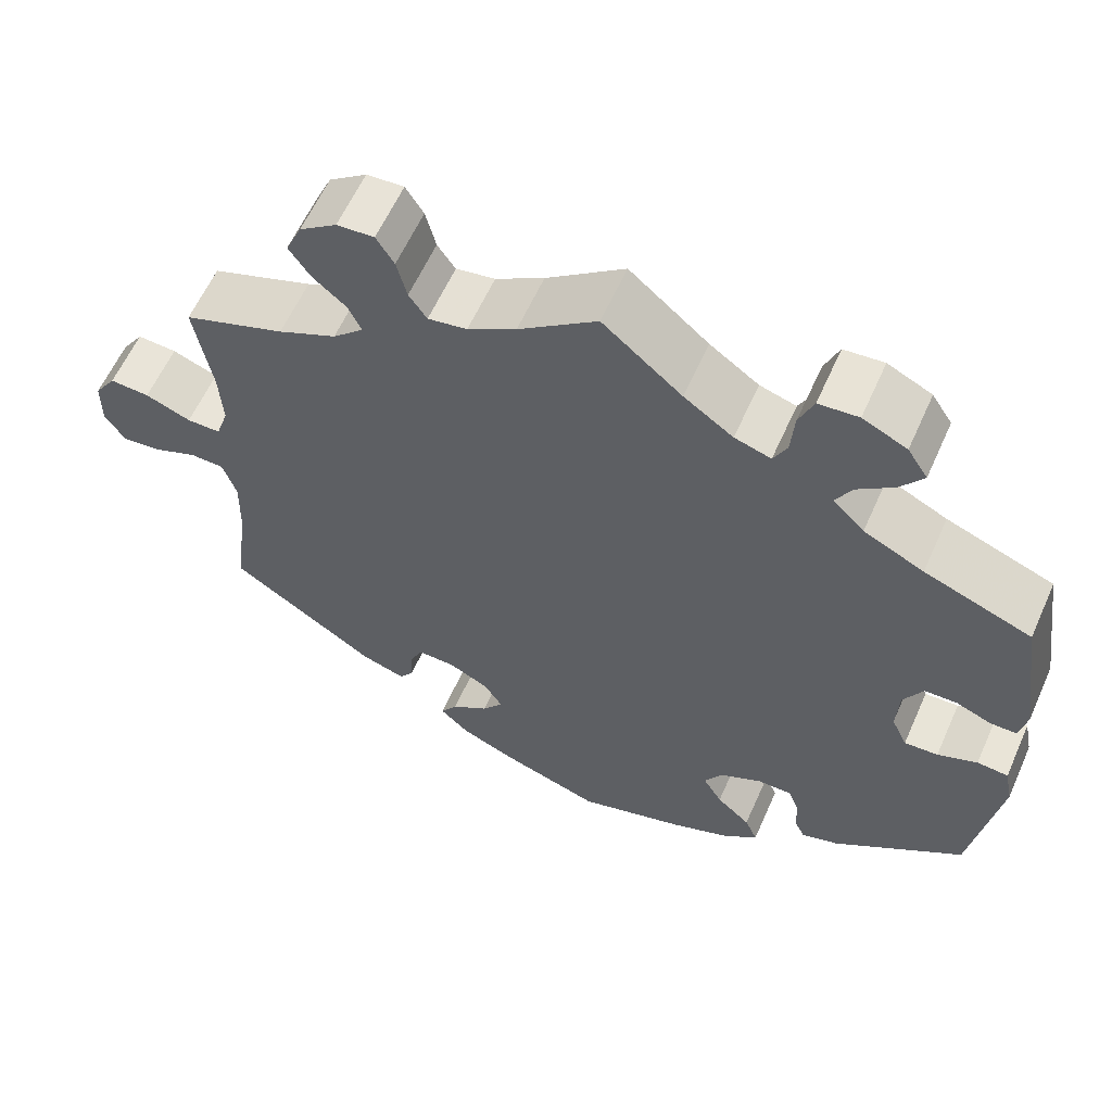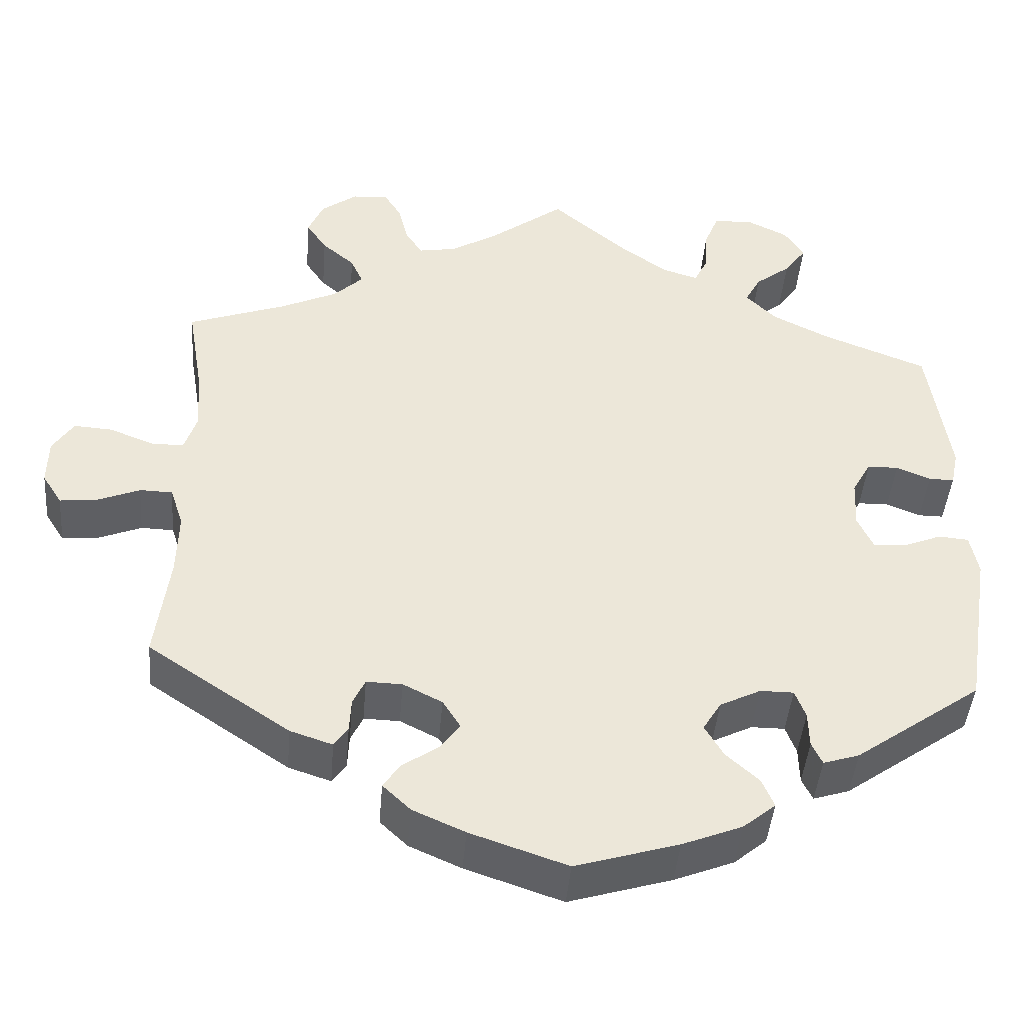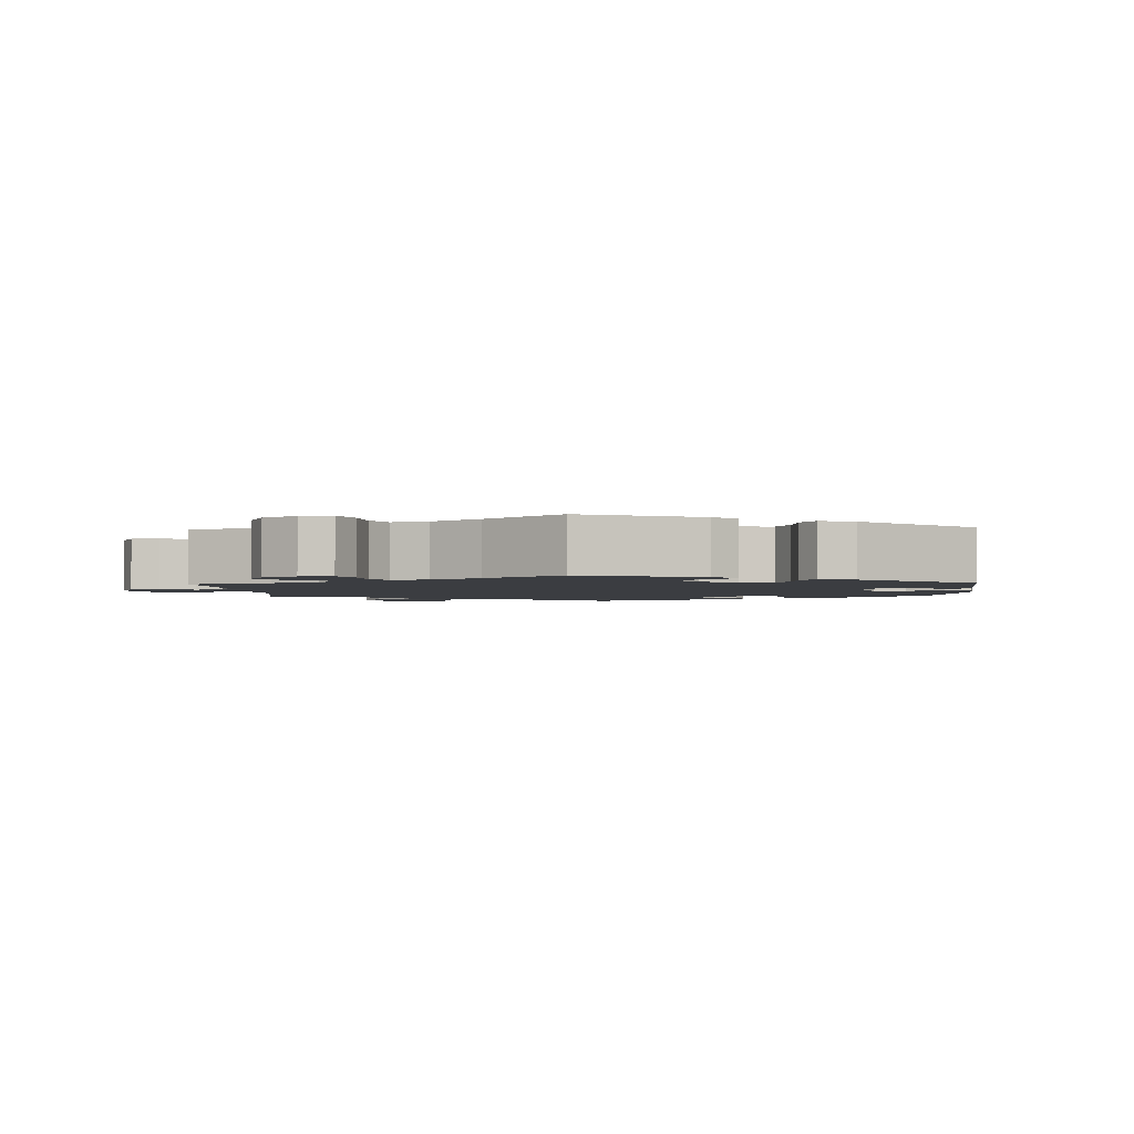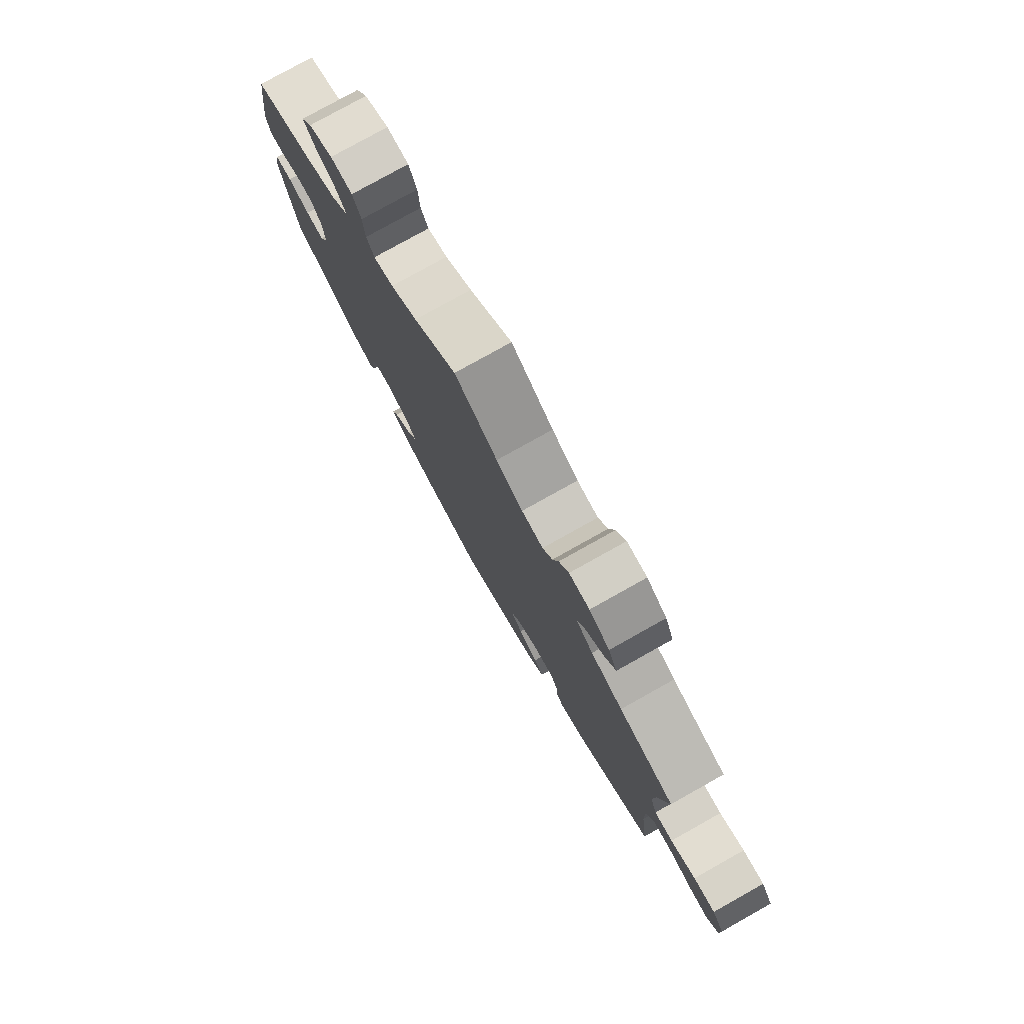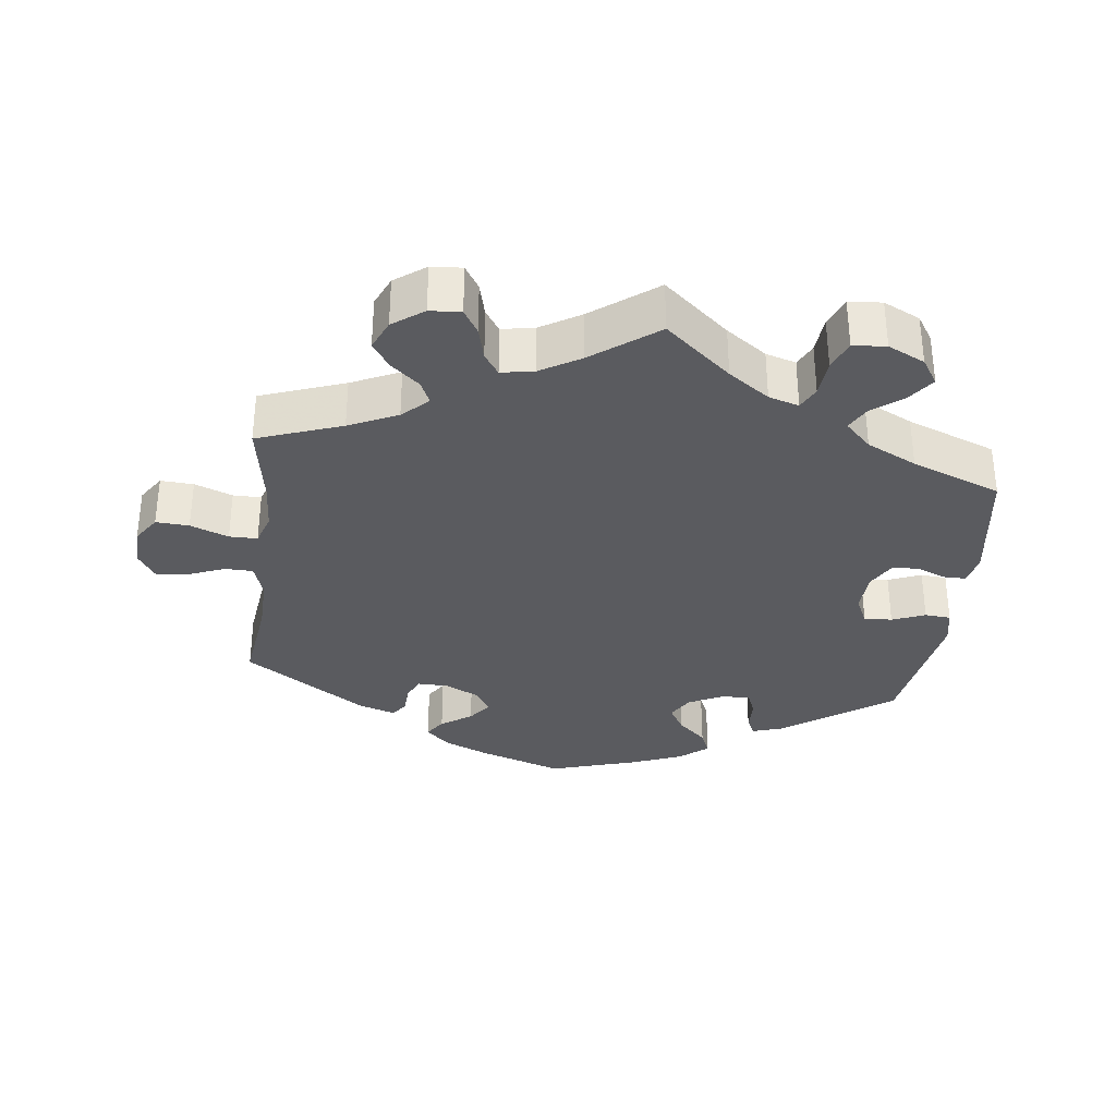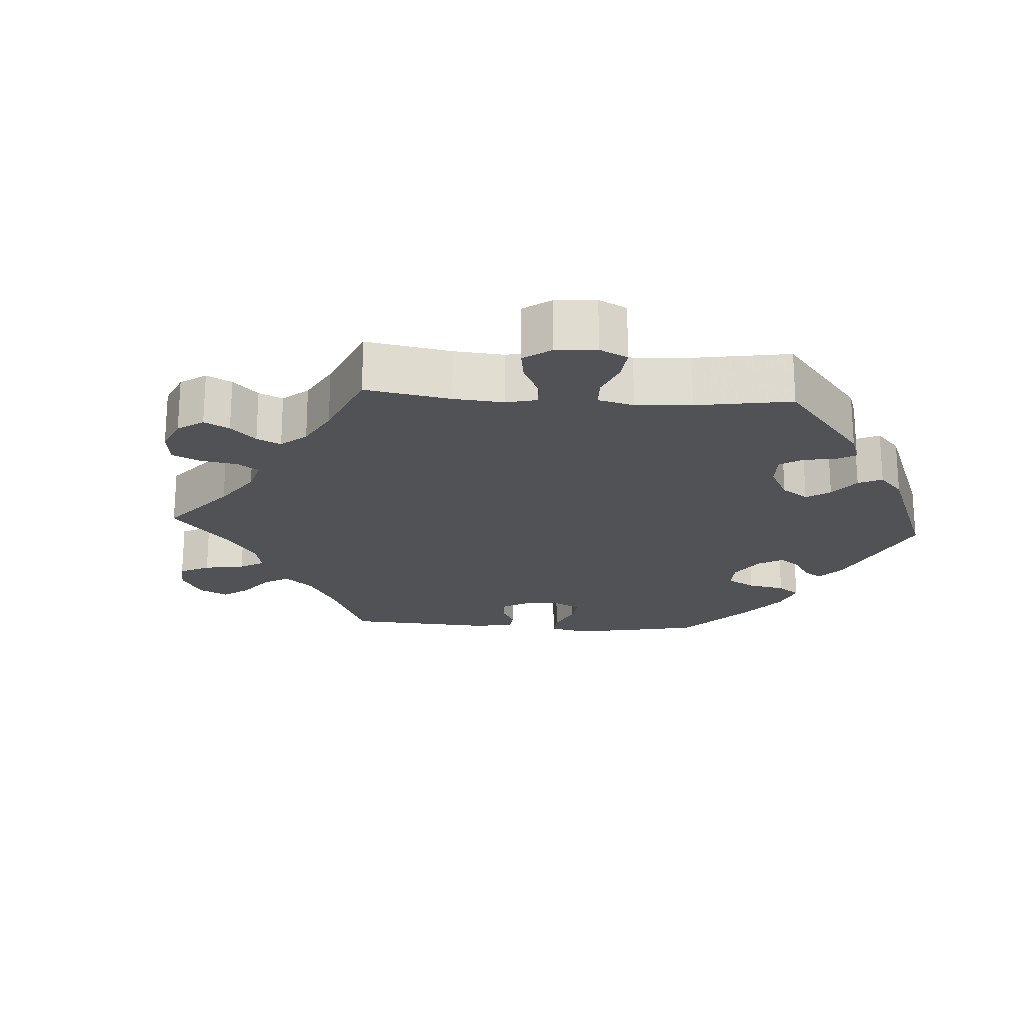
<metadata>
{"format":"obj","ext":"obj","renderer":"f3d","projection":"perspective","resolution":1024,"background":"white","views":[{"elev":60.5,"azim":24.0,"up":"+Z"},{"elev":-43.6,"azim":-4.7,"up":"+Z"},{"elev":-2.3,"azim":62.9,"up":"+Y"},{"elev":78.9,"azim":-119.2,"up":"+Z"},{"elev":-33.2,"azim":-6.9,"up":"+Y"},{"elev":-20.8,"azim":26.2,"up":"+Y"}]}
</metadata>
<code>
v -0.118 0.07 -0.538
v -0.182 0.07 -0.51
v -0.216 0.07 -0.478
v -0.196 0.07 -0.448
v -0.152 0.07 -0.418
v -0.127 0.07 -0.385
v -0.149 0.07 -0.35
v -0.197 0.07 -0.326
v -0.241 0.07 -0.325
v -0.256 0.07 -0.357
v -0.258 0.07 -0.398
v -0.275 0.07 -0.422
v -0.327 0.07 -0.405
v -0.501 0.07 -0.289
v -0.484 0.07 -0.159
v -0.482 0.07 -0.081
v -0.498 0.07 -0.032
v -0.538 0.07 -0.031
v -0.59 0.07 -0.052
v -0.636 0.07 -0.057
v -0.66 0.07 -0.019
v -0.659 0.07 0.038
v -0.633 0.07 0.077
v -0.586 0.07 0.074
v -0.532 0.07 0.053
v -0.492 0.07 0.053
v -0.477 0.07 0.098
v -0.481 0.07 0.169
v -0.501 0.07 0.289
v -0.381 0.07 0.332
v -0.312 0.07 0.364
v -0.276 0.07 0.398
v -0.291 0.07 0.431
v -0.331 0.07 0.465
v -0.356 0.07 0.502
v -0.337 0.07 0.545
v -0.293 0.07 0.577
v -0.249 0.07 0.58
v -0.228 0.07 0.546
v -0.216 0.07 0.498
v -0.195 0.07 0.467
v -0.149 0.07 0.475
v -0.092 0.07 0.509
v 0 0.07 0.578
v 0.093 0.07 0.499
v 0.151 0.07 0.458
v 0.194 0.07 0.445
v 0.21 0.07 0.477
v 0.214 0.07 0.531
v 0.231 0.07 0.573
v 0.278 0.07 0.577
v 0.33 0.07 0.552
v 0.354 0.07 0.515
v 0.327 0.07 0.478
v 0.284 0.07 0.445
v 0.265 0.07 0.41
v 0.302 0.07 0.373
v 0.373 0.07 0.338
v 0.5 0.07 0.289
v 0.526 0.07 0.114
v 0.517 0.07 0.071
v 0.486 0.07 0.071
v 0.444 0.07 0.088
v 0.406 0.07 0.087
v 0.383 0.07 0.046
v 0.38 0.07 -0.013
v 0.399 0.07 -0.054
v 0.439 0.07 -0.052
v 0.486 0.07 -0.033
v 0.523 0.07 -0.036
v 0.533 0.07 -0.086
v 0.501 0.07 -0.288
v 0.346 0.07 -0.398
v 0.302 0.07 -0.412
v 0.289 0.07 -0.385
v 0.288 0.07 -0.341
v 0.275 0.07 -0.307
v 0.234 0.07 -0.307
v 0.184 0.07 -0.332
v 0.162 0.07 -0.368
v 0.185 0.07 -0.407
v 0.225 0.07 -0.443
v 0.24 0.07 -0.478
v 0.2 0.07 -0.511
v 0.127 0.07 -0.54
v 0.001 0.07 -0.578
v -0.118 0 -0.538
v -0.182 0 -0.51
v -0.216 0 -0.478
v -0.196 0 -0.448
v -0.152 0 -0.418
v -0.127 0 -0.385
v -0.149 0 -0.35
v -0.197 0 -0.326
v -0.241 0 -0.325
v -0.256 0 -0.357
v -0.258 0 -0.398
v -0.275 0 -0.422
v -0.327 0 -0.405
v -0.501 0 -0.289
v -0.484 0 -0.159
v -0.482 0 -0.081
v -0.498 0 -0.032
v -0.538 0 -0.031
v -0.59 0 -0.052
v -0.636 0 -0.057
v -0.66 0 -0.019
v -0.659 0 0.038
v -0.633 0 0.077
v -0.586 0 0.074
v -0.532 0 0.053
v -0.492 0 0.053
v -0.477 0 0.098
v -0.481 0 0.169
v -0.501 0 0.289
v -0.381 0 0.332
v -0.312 0 0.364
v -0.276 0 0.398
v -0.291 0 0.431
v -0.331 0 0.465
v -0.356 0 0.502
v -0.337 0 0.545
v -0.293 0 0.577
v -0.249 0 0.58
v -0.228 0 0.546
v -0.216 0 0.498
v -0.195 0 0.467
v -0.149 0 0.475
v -0.092 0 0.509
v 0 0 0.578
v 0.093 0 0.499
v 0.151 0 0.458
v 0.194 0 0.445
v 0.21 0 0.477
v 0.214 0 0.531
v 0.231 0 0.573
v 0.278 0 0.577
v 0.33 0 0.552
v 0.354 0 0.515
v 0.327 0 0.478
v 0.284 0 0.445
v 0.265 0 0.41
v 0.302 0 0.373
v 0.373 0 0.338
v 0.5 0 0.289
v 0.526 0 0.114
v 0.517 0 0.071
v 0.486 0 0.071
v 0.444 0 0.088
v 0.406 0 0.087
v 0.383 0 0.046
v 0.38 0 -0.013
v 0.399 0 -0.054
v 0.439 0 -0.052
v 0.486 0 -0.033
v 0.523 0 -0.036
v 0.533 0 -0.086
v 0.501 0 -0.288
v 0.346 0 -0.398
v 0.302 0 -0.412
v 0.289 0 -0.385
v 0.288 0 -0.341
v 0.275 0 -0.307
v 0.234 0 -0.307
v 0.184 0 -0.332
v 0.162 0 -0.368
v 0.185 0 -0.407
v 0.225 0 -0.443
v 0.24 0 -0.478
v 0.2 0 -0.511
v 0.127 0 -0.54
v 0.001 0 -0.578
f 81 82 83 84
f 80 81 84 85
f 73 74 75 76
f 73 76 77
f 72 73 77
f 71 72 77 78
f 68 69 70 71
f 67 68 71 78
f 60 61 62 63
f 58 59 60 63
f 57 58 63 64
f 56 57 64 65
f 52 53 54 55
f 52 55 56
f 51 52 56
f 48 49 50 51
f 47 48 51 56
f 46 47 56 65
f 43 44 45
f 42 43 45 46
f 41 42 46 65
f 37 38 39 40
f 37 40 41
f 36 37 41
f 33 34 35 36
f 32 33 36 41
f 31 32 41 65
f 28 29 30
f 27 28 30 31
f 26 27 31 65
f 22 23 24 25
f 18 19 20 21
f 17 18 21 22
f 12 13 14 15
f 10 11 12 15
f 9 10 15 16
f 8 9 16 17
f 2 3 4 5
f 2 5 6
f 1 2 6
f 80 85 86 1
f 66 67 78 79
f 26 65 66 79
f 17 22 25 26
f 7 8 17 26
f 7 26 79 80
f 80 1 6
f 6 7 80
f 170 169 168 167
f 171 170 167 166
f 162 161 160 159
f 163 162 159
f 163 159 158
f 164 163 158 157
f 157 156 155 154
f 164 157 154 153
f 149 148 147 146
f 149 146 145 144
f 150 149 144 143
f 151 150 143 142
f 141 140 139 138
f 142 141 138
f 142 138 137
f 137 136 135 134
f 142 137 134 133
f 151 142 133 132
f 131 130 129
f 132 131 129 128
f 151 132 128 127
f 126 125 124 123
f 127 126 123
f 127 123 122
f 122 121 120 119
f 127 122 119 118
f 151 127 118 117
f 116 115 114
f 117 116 114 113
f 151 117 113 112
f 111 110 109 108
f 107 106 105 104
f 108 107 104 103
f 101 100 99 98
f 101 98 97 96
f 102 101 96 95
f 103 102 95 94
f 91 90 89 88
f 92 91 88
f 92 88 87
f 87 172 171 166
f 165 164 153 152
f 165 152 151 112
f 112 111 108 103
f 112 103 94 93
f 166 165 112 93
f 92 87 166
f 166 93 92
f 1 87 88 2
f 2 88 89 3
f 3 89 90 4
f 4 90 91 5
f 5 91 92 6
f 6 92 93 7
f 7 93 94 8
f 8 94 95 9
f 9 95 96 10
f 10 96 97 11
f 11 97 98 12
f 12 98 99 13
f 13 99 100 14
f 14 100 101 15
f 15 101 102 16
f 16 102 103 17
f 17 103 104 18
f 18 104 105 19
f 19 105 106 20
f 20 106 107 21
f 21 107 108 22
f 22 108 109 23
f 23 109 110 24
f 24 110 111 25
f 25 111 112 26
f 26 112 113 27
f 27 113 114 28
f 28 114 115 29
f 29 115 116 30
f 30 116 117 31
f 31 117 118 32
f 32 118 119 33
f 33 119 120 34
f 34 120 121 35
f 35 121 122 36
f 36 122 123 37
f 37 123 124 38
f 38 124 125 39
f 39 125 126 40
f 40 126 127 41
f 41 127 128 42
f 42 128 129 43
f 43 129 130 44
f 44 130 131 45
f 45 131 132 46
f 46 132 133 47
f 47 133 134 48
f 48 134 135 49
f 49 135 136 50
f 50 136 137 51
f 51 137 138 52
f 52 138 139 53
f 53 139 140 54
f 54 140 141 55
f 55 141 142 56
f 56 142 143 57
f 57 143 144 58
f 58 144 145 59
f 59 145 146 60
f 60 146 147 61
f 61 147 148 62
f 62 148 149 63
f 63 149 150 64
f 64 150 151 65
f 65 151 152 66
f 66 152 153 67
f 67 153 154 68
f 68 154 155 69
f 69 155 156 70
f 70 156 157 71
f 71 157 158 72
f 72 158 159 73
f 73 159 160 74
f 74 160 161 75
f 75 161 162 76
f 76 162 163 77
f 77 163 164 78
f 78 164 165 79
f 79 165 166 80
f 80 166 167 81
f 81 167 168 82
f 82 168 169 83
f 83 169 170 84
f 84 170 171 85
f 85 171 172 86
f 86 172 87 1

</code>
